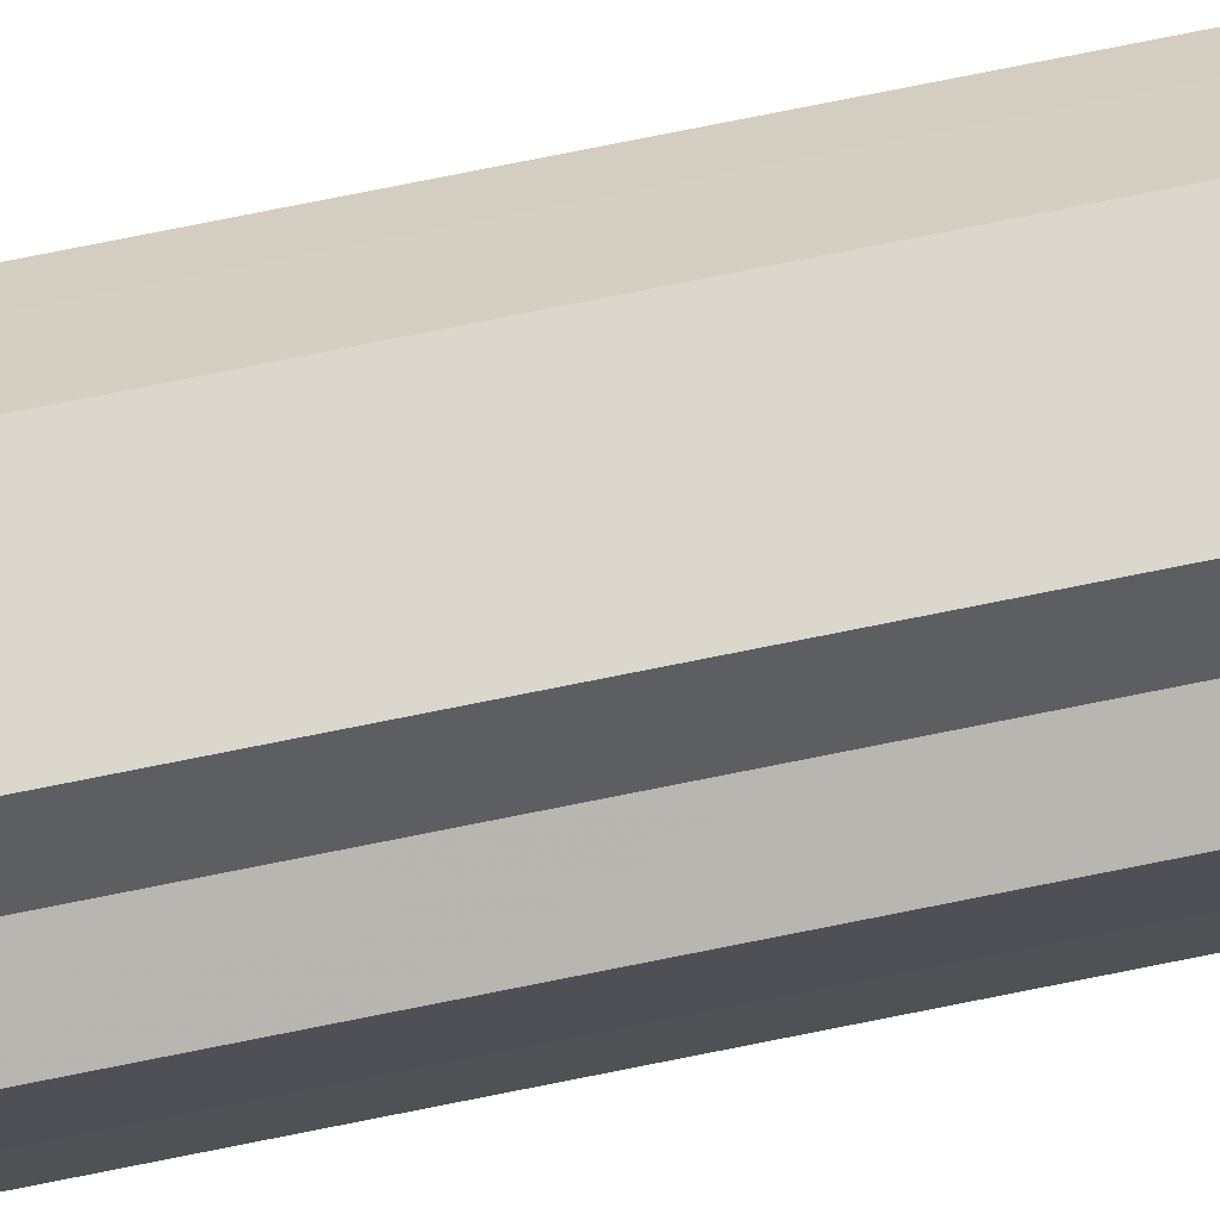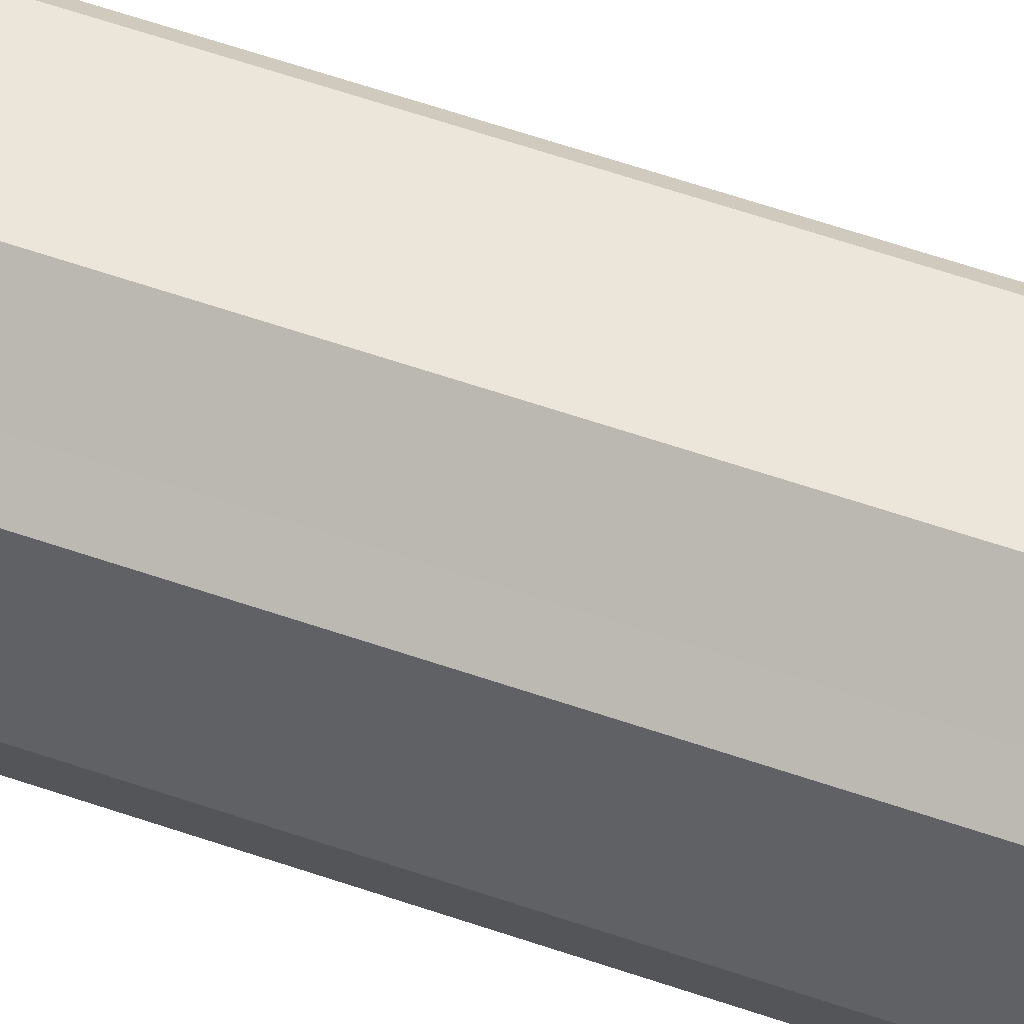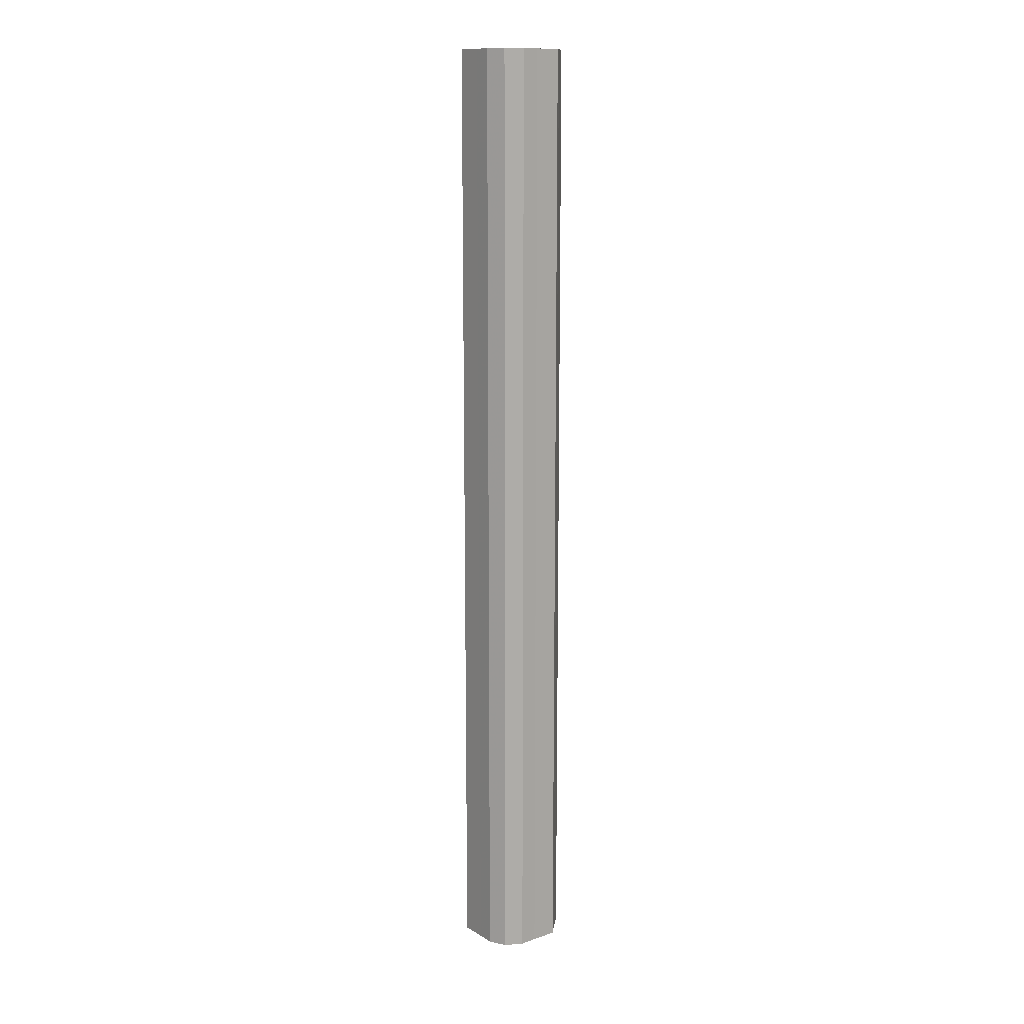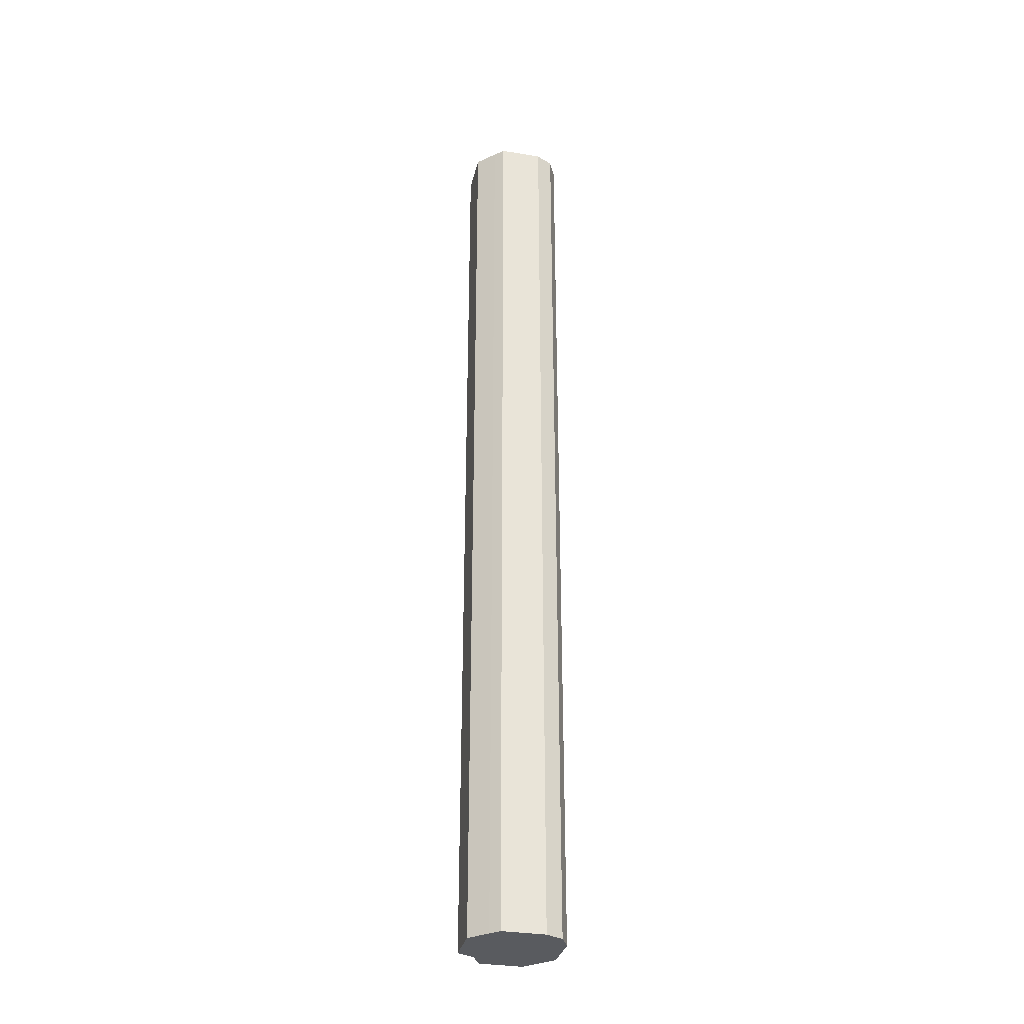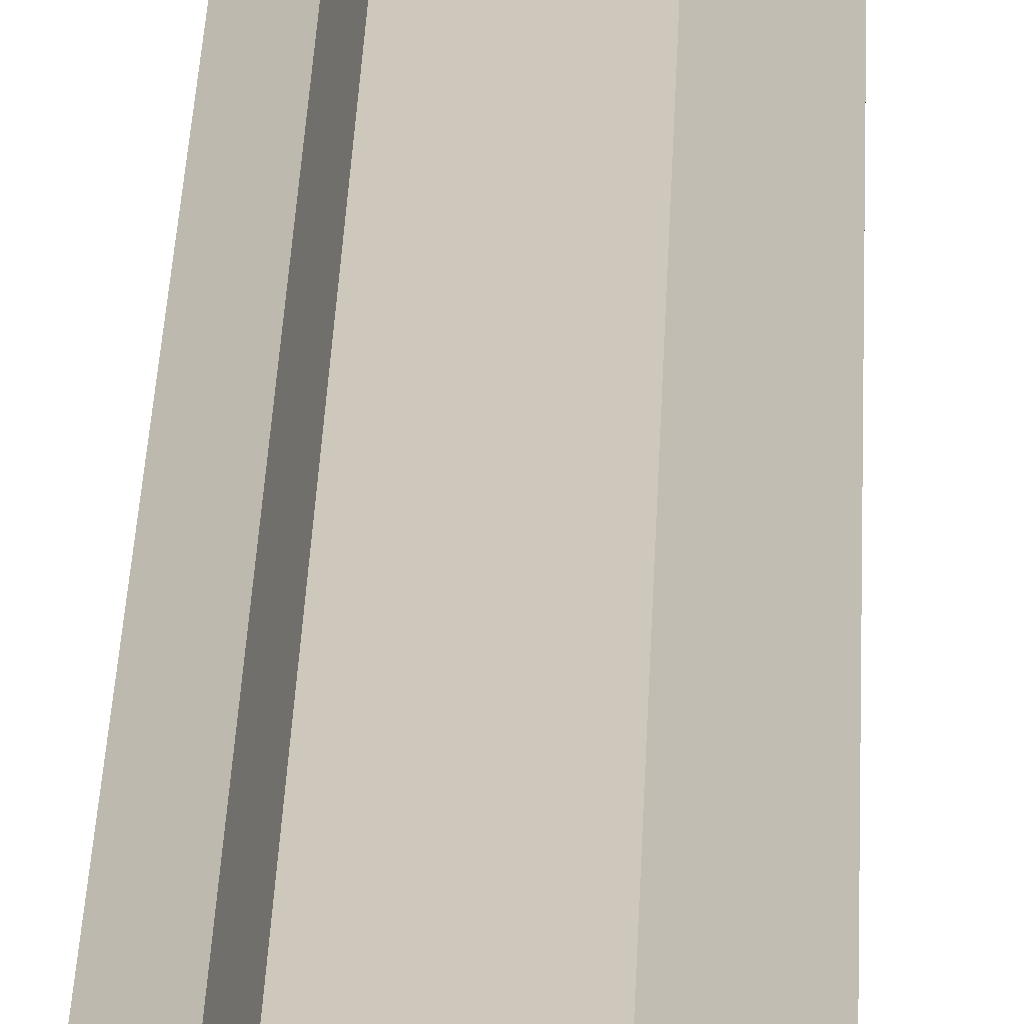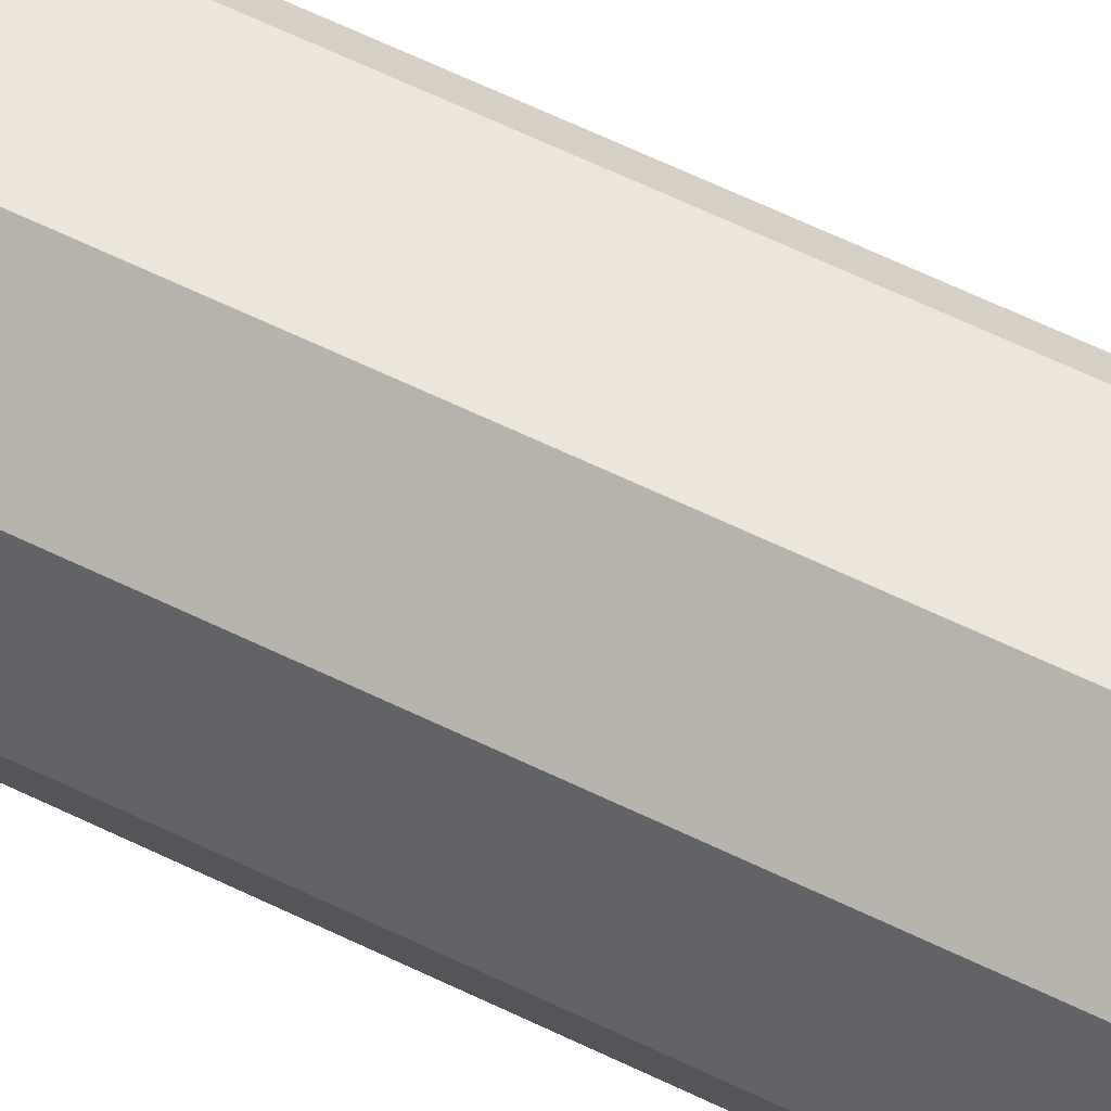
<metadata>
{"format":"obj","ext":"obj","renderer":"f3d","projection":"perspective","resolution":1024,"background":"white","views":[{"elev":73.1,"azim":-101.5,"up":"+Y"},{"elev":47.1,"azim":112.7,"up":"+Y"},{"elev":13.4,"azim":52.4,"up":"+Z"},{"elev":-32.5,"azim":-13.0,"up":"+Z"},{"elev":21.9,"azim":1.5,"up":"+Y"},{"elev":48.3,"azim":120.4,"up":"+Y"}]}
</metadata>
<code>
o 25688
v 2243 1875 10.67
v 2243 1875 10.67
v 2243 1875 9.545
v 2243 1875 10.67
v 2243 1875 9.545
v 2243 1875 10.67
v 2243 1875 9.545
v 2243 1875 10.67
v 2243 1875 9.545
v 2243 1875 10.67
v 2243 1875 9.545
v 2243 1875 10.67
v 2243 1875 9.545
v 2243 1875 10.67
v 2243 1875 9.545
v 2243 1875 10.67
v 2243 1875 9.545
v 2243 1875 10.67
v 2243 1875 9.545
v 2243 1875 10.67
v 2243 1875 9.545
v 2243 1875 10.67
v 2243 1875 9.545
v 2243 1875 10.67
v 2243 1875 9.545
v 2243 1875 10.67
v 2243 1875 9.545
v 2243 1875 10.67
v 2243 1875 9.545
v 2243 1875 10.67
v 2243 1875 9.545
v 2243 1875 9.545
v 2243 1875 9.545
v 2243 1875 10.67
v 2243 1875 9.545
v 2243 1875 10.67
v 2243 1875 9.545
v 2243 1875 9.545
v 2243 1875 10.67
v 2243 1875 9.545
v 2243 1875 10.67
v 2243 1875 10.67
v 2243 1875 9.545
v 2243 1875 9.545
v 2243 1875 10.67
v 2243 1875 9.545
v 2243 1875 10.67
v 2243 1875 10.67
v 2243 1875 9.545
v 2243 1875 9.545
v 2243 1875 10.67
v 2243 1875 9.545
v 2243 1875 10.67
v 2243 1875 10.67
v 2243 1875 9.545
v 2243 1875 9.545
v 2243 1875 10.67
v 2243 1875 9.545
v 2243 1875 10.67
v 2243 1875 10.67
v 2243 1875 9.545
v 2243 1875 9.545
v 2243 1875 10.67
v 2243 1875 10.67
v 2243 1875 10.67
v 2243 1875 10.67
v 2243 1875 10.67
v 2243 1875 10.67
v 2243 1875 10.67
v 2243 1875 10.67
v 2243 1875 10.67
v 2243 1875 10.67
v 2243 1875 10.67
v 2243 1875 10.67
v 2243 1875 10.67
v 2243 1875 10.67
v 2243 1875 10.67
v 2243 1875 10.67
v 2243 1875 10.67
v 2243 1875 10.67
v 2243 1875 10.67
v 2243 1875 9.545
v 2243 1875 9.545
v 2243 1875 9.545
v 2243 1875 9.545
v 2243 1875 9.545
v 2243 1875 9.545
v 2243 1875 9.545
v 2243 1875 9.545
v 2243 1875 9.545
v 2243 1875 9.545
v 2243 1875 9.545
v 2243 1875 9.545
v 2243 1875 9.545
v 2243 1875 9.545
v 2243 1875 9.545
v 2243 1875 9.545
v 2243 1875 9.545
f 1 2 3
f 2 4 5
f 6 1 7
f 4 8 9
f 10 6 11
f 8 12 13
f 14 10 15
f 12 16 17
f 18 14 19
f 16 20 21
f 22 18 23
f 20 24 25
f 26 22 27
f 24 28 29
f 30 26 31
f 28 30 32
f 33 34 35
f 35 36 37
f 38 39 33
f 40 41 38
f 37 42 43
f 44 45 40
f 46 47 44
f 43 48 49
f 50 51 46
f 52 53 50
f 49 54 55
f 56 57 52
f 58 59 56
f 55 60 61
f 62 63 58
f 61 64 62
f 65 66 67
f 65 68 66
f 65 67 69
f 65 70 68
f 65 69 71
f 65 72 70
f 65 71 73
f 65 74 72
f 65 73 75
f 65 76 74
f 65 75 77
f 65 78 76
f 65 77 79
f 65 80 78
f 65 79 81
f 65 81 80
f 82 83 84
f 82 85 83
f 82 84 86
f 82 87 85
f 82 86 88
f 82 89 87
f 82 88 90
f 82 91 89
f 82 90 92
f 82 93 91
f 82 92 94
f 82 95 93
f 82 94 96
f 82 97 95
f 82 96 98
f 82 98 97

</code>
